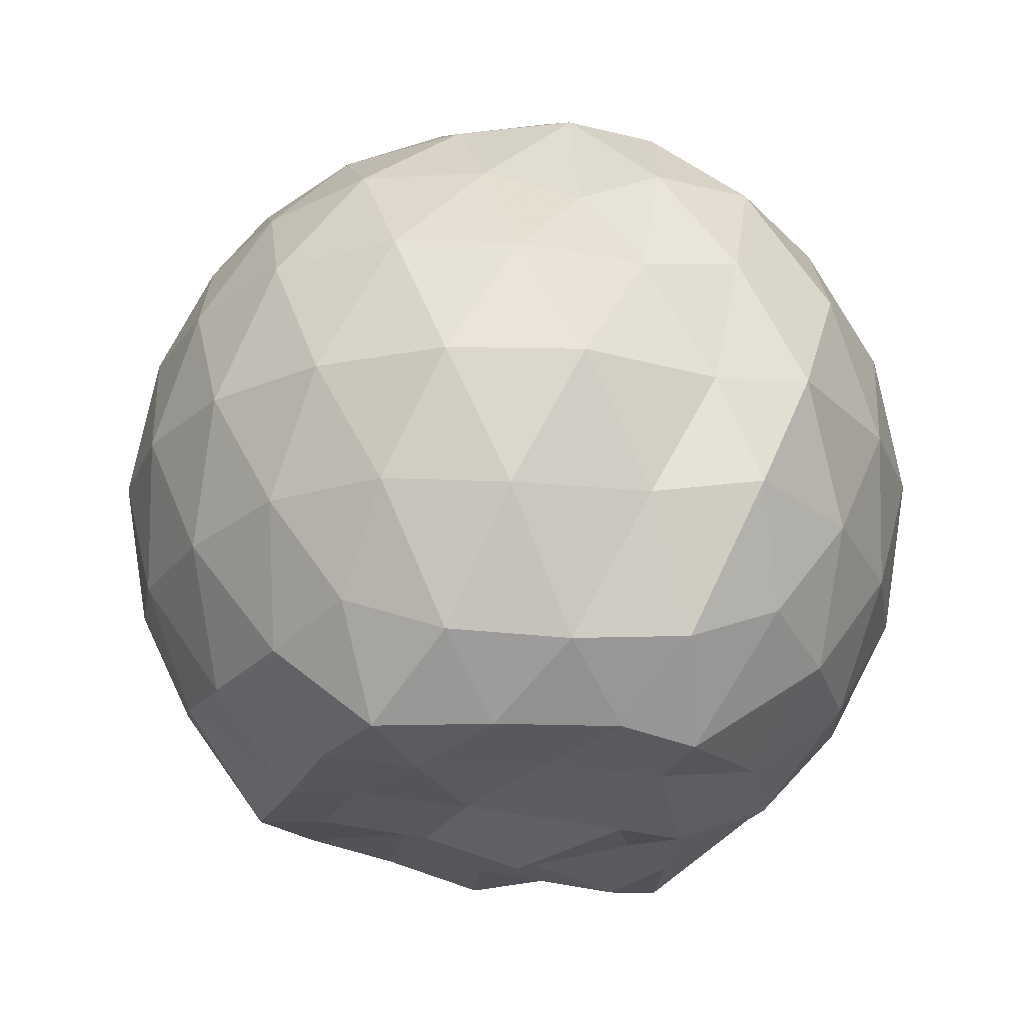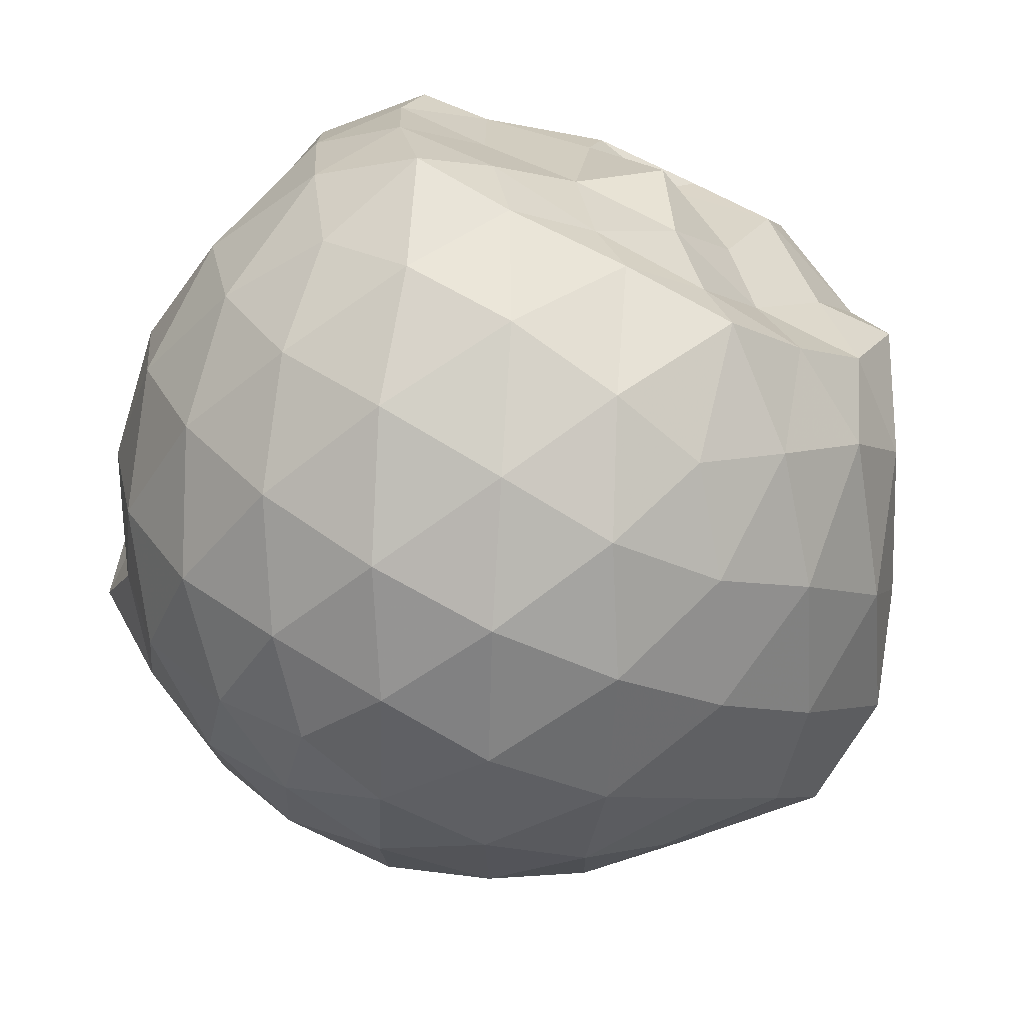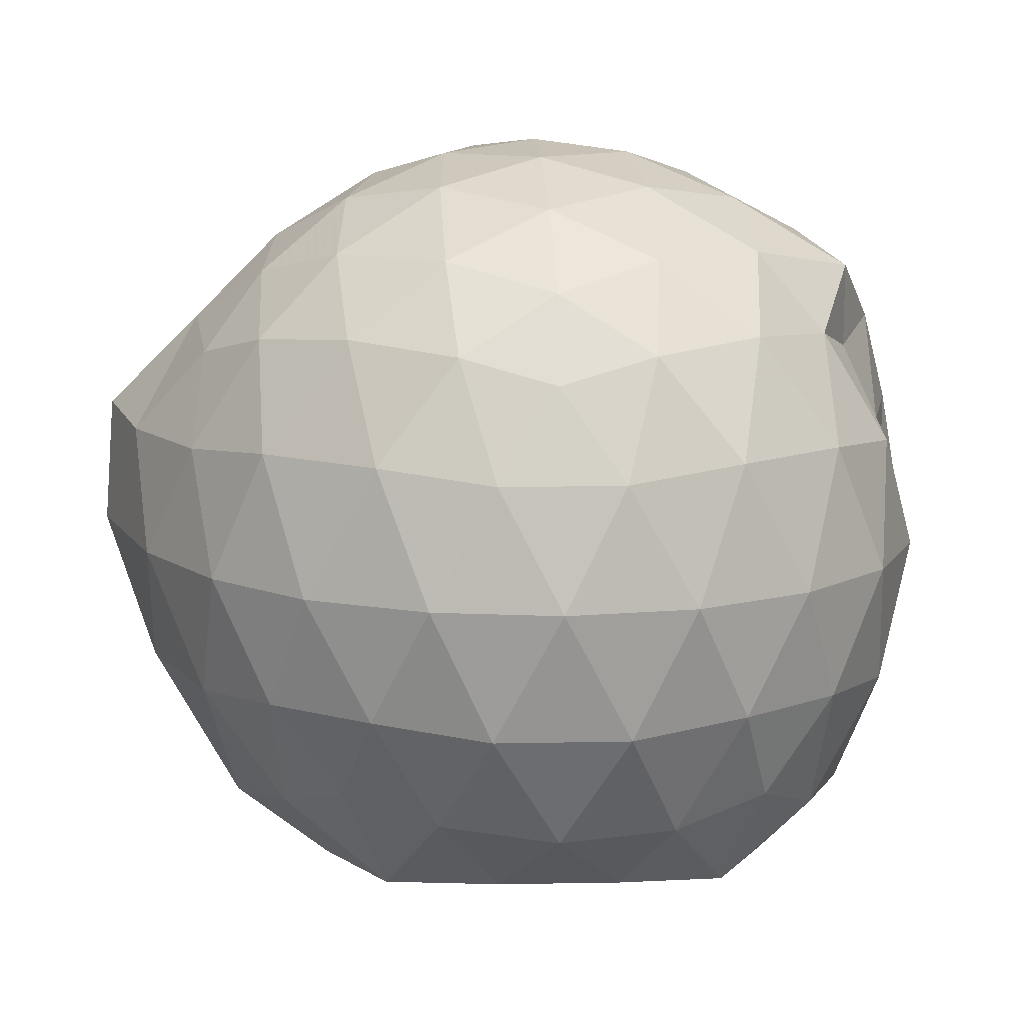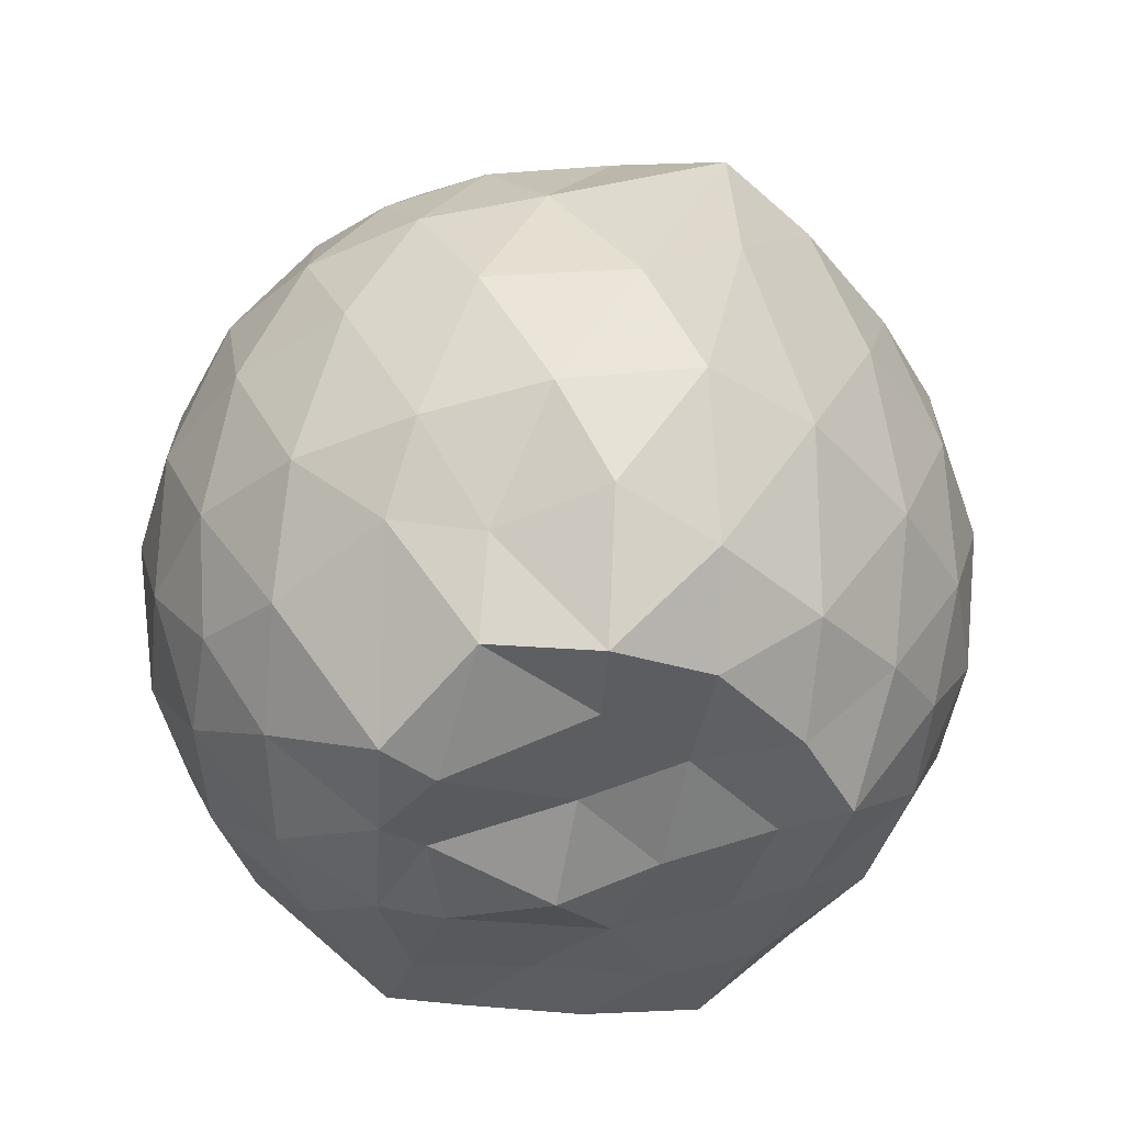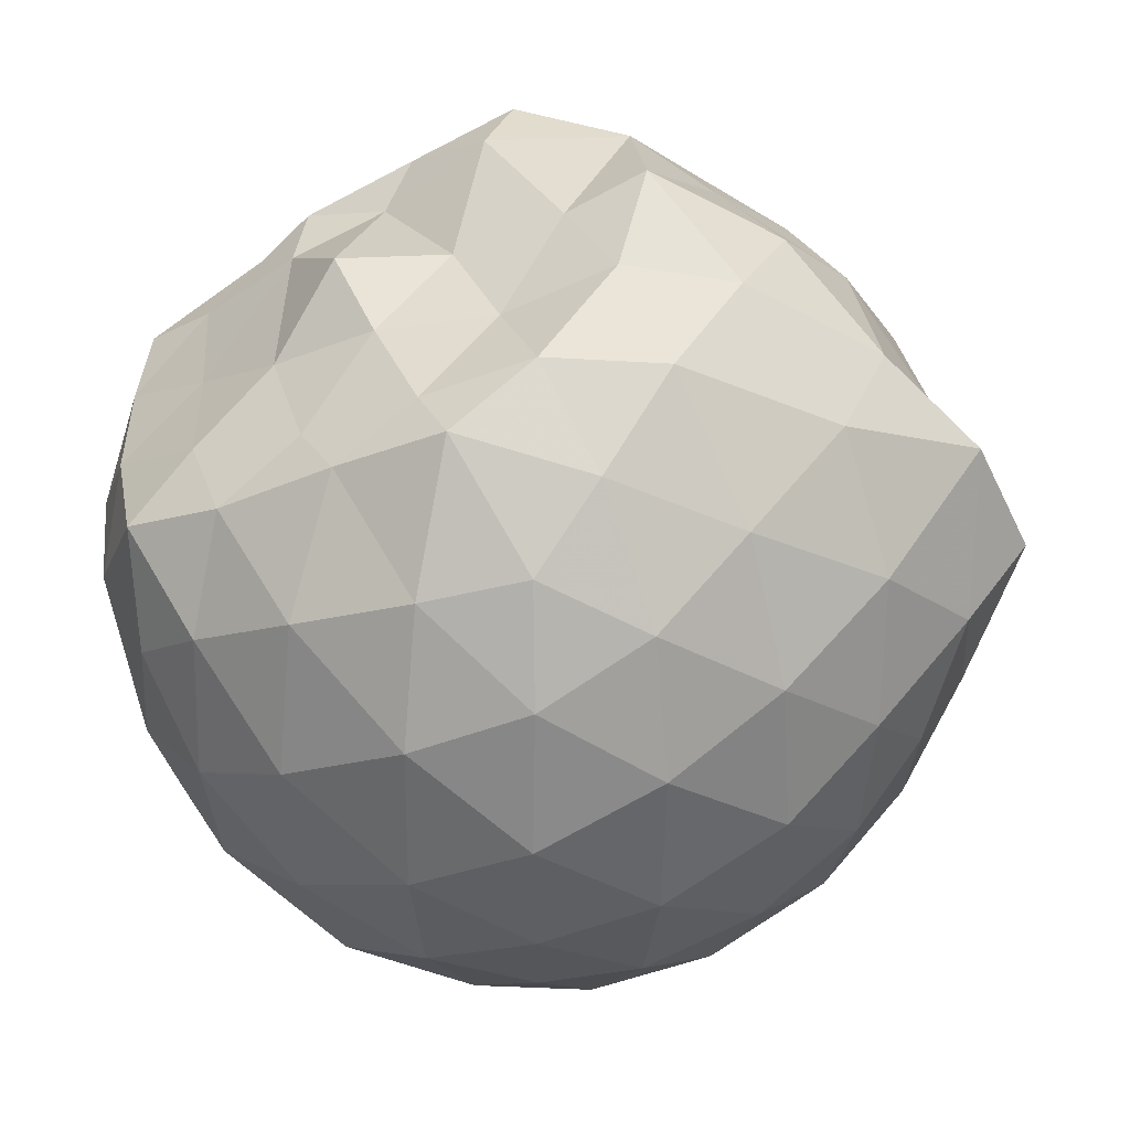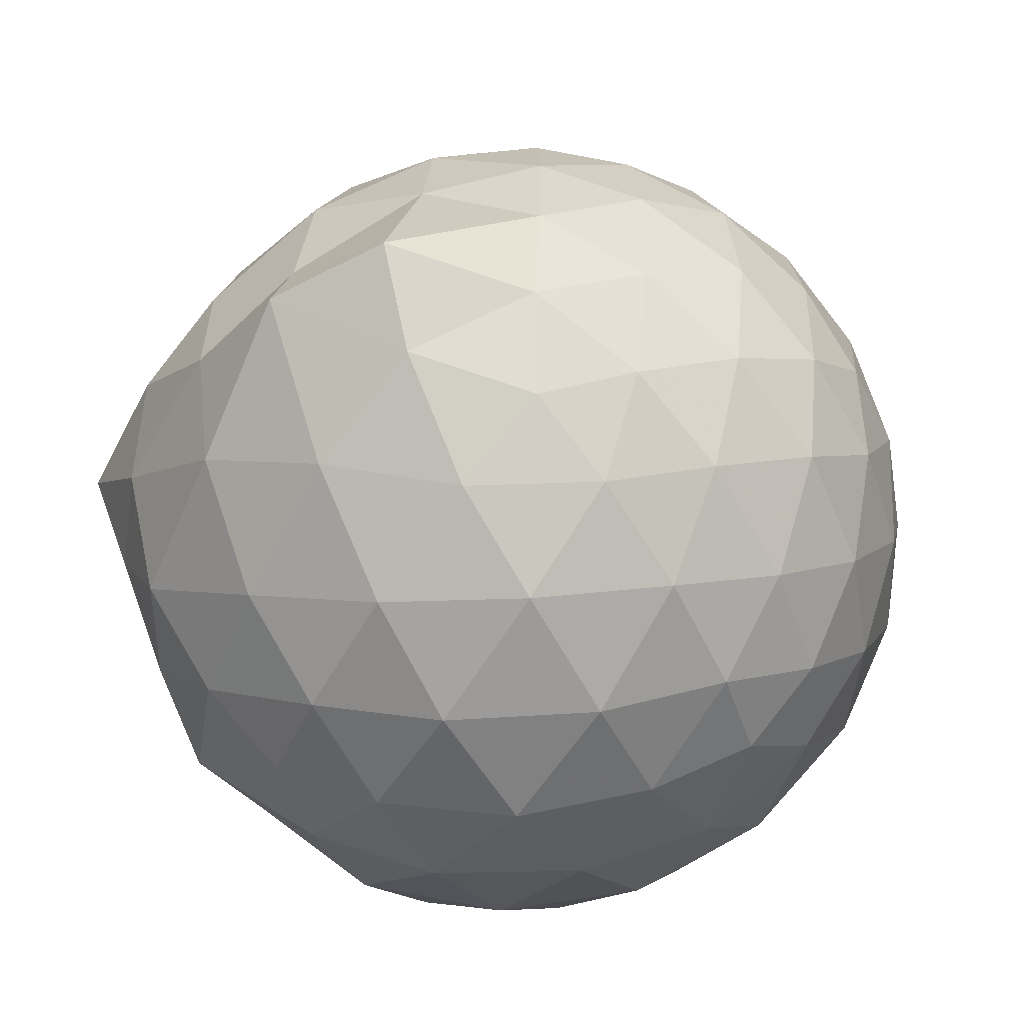
<metadata>
{"format":"obj","ext":"obj","renderer":"f3d","projection":"perspective","resolution":1024,"background":"white","views":[{"elev":-22.5,"azim":81.6,"up":"+Z"},{"elev":-71.6,"azim":154.0,"up":"+Y"},{"elev":11.9,"azim":14.3,"up":"+Z"},{"elev":-43.2,"azim":-97.8,"up":"+Z"},{"elev":-53.2,"azim":-152.0,"up":"+Y"},{"elev":-48.4,"azim":-58.2,"up":"+Y"}]}
</metadata>
<code>
v -2.387 -0.3362 0.3576
v -2.389 -0.332 -1.575
v -1.597 -0.2988 -0.1447
v -1.565 -0.1166 -0.09013
v -1.693 0.1293 -0.0517
v -1.918 0.3456 -0.08269
v -2.117 0.4793 -0.1393
v -2.354 0.4848 -0.08258
v -2.633 0.4284 -0.05806
v -2.893 0.3081 -0.08218
v -3.082 0.1613 -0.1395
v -3.161 -0.06473 -0.08256
v -3.208 -0.3501 -0.05898
v -3.196 -0.618 -0.08205
v -3.092 -0.8393 -0.1391
v -2.898 -0.9832 -0.08218
v -2.639 -1.102 -0.05829
v -2.358 -1.158 -0.08163
v -2.127 -1.146 -0.1396
v -1.928 -1.013 -0.08363
v -1.728 -0.8047 -0.06027
v -1.616 -0.5252 -0.08514
v -1.523 -0.1661 -0.3495
v -1.532 0.06167 -0.3273
v -1.707 0.3342 -0.3228
v -1.952 0.5111 -0.3513
v -2.229 0.5998 -0.3506
v -2.519 0.5926 -0.3236
v -2.823 0.4925 -0.3226
v -3.06 0.3278 -0.3504
v -3.232 0.09165 -0.3522
v -3.313 -0.1874 -0.3223
v -3.458 -0.5614 -0.321
v -3.306 -0.7748 -0.3502
v -3.068 -1.002 -0.3502
v -2.829 -1.166 -0.3227
v -2.523 -1.265 -0.3235
v -2.239 -1.269 -0.352
v -1.96 -1.18 -0.3517
v -1.726 -1.006 -0.3236
v -1.546 -0.7439 -0.3236
v -1.464 -0.4654 -0.3512
v -1.528 0.00036 -0.6289
v -1.498 0.2097 -0.6372
v -1.794 0.4643 -0.635
v -2.074 0.605 -0.6365
v -2.382 0.6527 -0.6351
v -2.691 0.6037 -0.6353
v -2.968 0.4604 -0.6352
v -3.187 0.238 -0.6378
v -3.328 -0.03731 -0.6351
v -3.393 -0.3792 -0.6302
v -3.475 -0.5813 -0.6237
v -3.229 -0.9109 -0.6347
v -2.973 -1.135 -0.6355
v -2.696 -1.276 -0.6355
v -2.382 -1.328 -0.6337
v -2.083 -1.274 -0.6365
v -1.802 -1.134 -0.6371
v -1.585 -0.9134 -0.637
v -1.445 -0.6349 -0.6367
v -1.411 -0.3238 -0.6355
v -1.516 0.1012 -0.8853
v -1.689 0.3299 -0.9172
v -1.943 0.4944 -0.9479
v -2.246 0.5924 -0.9488
v -2.535 0.598 -0.9209
v -2.813 0.507 -0.9204
v -3.045 0.3235 -0.9555
v -3.211 0.07157 -0.9552
v -3.328 -0.2013 -0.9309
v -3.377 -0.5154 -0.9006
v -3.277 -0.76 -0.9328
v -3.051 -1.007 -0.9477
v -2.817 -1.181 -0.9204
v -2.541 -1.27 -0.9203
v -2.252 -1.264 -0.9482
v -1.948 -1.165 -0.9497
v -1.71 -1.001 -0.9222
v -1.541 -0.7654 -0.9223
v -1.463 -0.4847 -0.947
v -1.499 -0.1616 -0.9345
v -1.676 0.1628 -1.137
v -1.874 0.3102 -1.201
v -2.131 0.4274 -1.217
v -2.41 0.4825 -1.193
v -2.65 0.476 -1.134
v -2.855 0.3351 -1.196
v -3.085 0.12 -1.144
v -3.142 -0.09041 -1.204
v -3.275 -0.3335 -1.16
v -3.198 -0.5633 -1.235
v -3.043 -0.8034 -1.263
v -2.848 -1.006 -1.211
v -2.653 -1.145 -1.139
v -2.416 -1.148 -1.2
v -2.136 -1.09 -1.236
v -1.88 -0.9716 -1.221
v -1.69 -0.8336 -1.159
v -1.612 -0.6094 -1.243
v -1.588 -0.3307 -1.26
v -1.593 -0.06024 -1.239
v -1.593 -0.3222 0.05861
v -1.754 -0.09048 0.1214
v -1.959 0.1574 0.1155
v -2.162 0.3423 0.05305
v -2.433 0.3086 0.115
v -2.727 0.213 0.1157
v -2.967 0.07974 0.05374
v -3.022 -0.1871 0.1161
v -3.024 -0.4911 0.1154
v -2.97 -0.7562 0.0528
v -2.732 -0.8874 0.1143
v -2.438 -0.9817 0.1154
v -2.161 -1.016 0.05205
v -1.967 -0.8264 0.1148
v -1.775 -0.57 0.1123
v -1.876 -0.3361 0.2212
v -2.043 -0.0893 0.2646
v -2.231 0.1345 0.2251
v -2.515 0.06071 0.2659
v -2.79 -0.04804 0.2251
v -2.809 -0.3385 0.2646
v -2.791 -0.628 0.2244
v -2.52 -0.7348 0.2646
v -2.232 -0.8074 0.2243
v -2.044 -0.5819 0.263
v -2.146 -0.3358 0.3296
v -2.311 -0.1098 0.3278
v -2.58 -0.1975 0.3297
v -2.581 -0.4763 0.3282
v -2.314 -0.5618 0.3286
v -1.789 -0.01456 -1.435
v -2.059 0.1883 -1.403
v -2.335 0.2774 -1.418
v -2.605 0.3243 -1.349
v -2.795 0.08959 -1.519
v -3.038 -0.08686 -1.42
v -3.091 -0.3438 -1.456
v -2.994 -0.5863 -1.409
v -2.806 -0.806 -1.41
v -2.607 -0.9518 -1.422
v -2.336 -0.8973 -1.424
v -2.045 -0.8403 -1.413
v -1.807 -0.7501 -1.412
v -1.751 -0.4811 -1.413
v -1.743 -0.1914 -1.408
v -1.958 -0.06065 -1.455
v -2.259 0.04548 -1.52
v -2.534 0.06645 -1.522
v -2.734 -0.03715 -1.538
v -2.89 -0.3574 -1.452
v -2.714 -0.5729 -1.409
v -2.54 -0.7975 -1.435
v -2.256 -0.7428 -1.438
v -1.984 -0.6275 -1.451
v -1.965 -0.3317 -1.437
v -2.224 -0.1076 -1.512
v -2.449 -0.04402 -1.489
v -2.626 -0.3459 -1.47
v -2.453 -0.5516 -1.489
v -2.191 -0.4838 -1.48
f 3 23 4
f 4 23 24
f 4 24 5
f 5 24 25
f 5 25 6
f 6 25 26
f 6 26 7
f 7 26 27
f 7 27 8
f 8 27 28
f 8 28 9
f 9 28 29
f 9 29 10
f 10 29 30
f 10 30 11
f 11 30 31
f 11 31 12
f 12 31 32
f 12 32 13
f 13 32 33
f 13 33 14
f 14 33 34
f 14 34 15
f 15 34 35
f 15 35 16
f 16 35 36
f 16 36 17
f 17 36 37
f 17 37 18
f 18 37 38
f 18 38 19
f 19 38 39
f 19 39 20
f 20 39 40
f 20 40 21
f 21 40 41
f 21 41 22
f 22 41 42
f 22 42 3
f 3 42 23
f 23 43 24
f 24 43 44
f 24 44 25
f 25 44 45
f 25 45 26
f 26 45 46
f 26 46 27
f 27 46 47
f 27 47 28
f 28 47 48
f 28 48 29
f 29 48 49
f 29 49 30
f 30 49 50
f 30 50 31
f 31 50 51
f 31 51 32
f 32 51 52
f 32 52 33
f 33 52 53
f 33 53 34
f 34 53 54
f 34 54 35
f 35 54 55
f 35 55 36
f 36 55 56
f 36 56 37
f 37 56 57
f 37 57 38
f 38 57 58
f 38 58 39
f 39 58 59
f 39 59 40
f 40 59 60
f 40 60 41
f 41 60 61
f 41 61 42
f 42 61 62
f 42 62 23
f 23 62 43
f 43 63 44
f 44 63 64
f 44 64 45
f 45 64 65
f 45 65 46
f 46 65 66
f 46 66 47
f 47 66 67
f 47 67 48
f 48 67 68
f 48 68 49
f 49 68 69
f 49 69 50
f 50 69 70
f 50 70 51
f 51 70 71
f 51 71 52
f 52 71 72
f 52 72 53
f 53 72 73
f 53 73 54
f 54 73 74
f 54 74 55
f 55 74 75
f 55 75 56
f 56 75 76
f 56 76 57
f 57 76 77
f 57 77 58
f 58 77 78
f 58 78 59
f 59 78 79
f 59 79 60
f 60 79 80
f 60 80 61
f 61 80 81
f 61 81 62
f 62 81 82
f 62 82 43
f 43 82 63
f 63 83 64
f 64 83 84
f 64 84 65
f 65 84 85
f 65 85 66
f 66 85 86
f 66 86 67
f 67 86 87
f 67 87 68
f 68 87 88
f 68 88 69
f 69 88 89
f 69 89 70
f 70 89 90
f 70 90 71
f 71 90 91
f 71 91 72
f 72 91 92
f 72 92 73
f 73 92 93
f 73 93 74
f 74 93 94
f 74 94 75
f 75 94 95
f 75 95 76
f 76 95 96
f 76 96 77
f 77 96 97
f 77 97 78
f 78 97 98
f 78 98 79
f 79 98 99
f 79 99 80
f 80 99 100
f 80 100 81
f 81 100 101
f 81 101 82
f 82 101 102
f 82 102 63
f 63 102 83
f 103 104 118
f 104 119 118
f 104 105 119
f 105 120 119
f 105 106 120
f 106 107 120
f 107 121 120
f 107 108 121
f 108 122 121
f 108 109 122
f 109 110 122
f 110 123 122
f 110 111 123
f 111 124 123
f 111 112 124
f 112 113 124
f 113 125 124
f 113 114 125
f 114 126 125
f 114 115 126
f 115 116 126
f 116 127 126
f 116 117 127
f 117 118 127
f 117 103 118
f 118 119 128
f 119 129 128
f 119 120 129
f 120 121 129
f 121 130 129
f 121 122 130
f 122 123 130
f 123 131 130
f 123 124 131
f 124 125 131
f 125 132 131
f 125 126 132
f 126 127 132
f 127 128 132
f 127 118 128
f 133 148 134
f 134 148 149
f 134 149 135
f 135 149 150
f 135 150 136
f 136 150 137
f 137 150 151
f 137 151 138
f 138 151 152
f 138 152 139
f 139 152 140
f 140 152 153
f 140 153 141
f 141 153 154
f 141 154 142
f 142 154 143
f 143 154 155
f 143 155 144
f 144 155 156
f 144 156 145
f 145 156 146
f 146 156 157
f 146 157 147
f 147 157 148
f 147 148 133
f 148 158 149
f 149 158 159
f 149 159 150
f 150 159 151
f 151 159 160
f 151 160 152
f 152 160 153
f 153 160 161
f 153 161 154
f 154 161 155
f 155 161 162
f 155 162 156
f 156 162 157
f 157 162 158
f 157 158 148
f 3 4 103
f 103 4 104
f 4 5 104
f 104 5 105
f 5 6 105
f 105 6 106
f 6 7 106
f 7 8 106
f 106 8 107
f 8 9 107
f 107 9 108
f 9 10 108
f 108 10 109
f 10 11 109
f 11 12 109
f 109 12 110
f 12 13 110
f 110 13 111
f 13 14 111
f 111 14 112
f 14 15 112
f 15 16 112
f 112 16 113
f 16 17 113
f 113 17 114
f 17 18 114
f 114 18 115
f 18 19 115
f 19 20 115
f 115 20 116
f 20 21 116
f 116 21 117
f 21 22 117
f 117 22 103
f 22 3 103
f 83 133 84
f 84 133 134
f 84 134 85
f 85 134 135
f 85 135 86
f 86 135 136
f 86 136 87
f 87 136 88
f 88 136 137
f 88 137 89
f 89 137 138
f 89 138 90
f 90 138 139
f 90 139 91
f 91 139 92
f 92 139 140
f 92 140 93
f 93 140 141
f 93 141 94
f 94 141 142
f 94 142 95
f 95 142 96
f 96 142 143
f 96 143 97
f 97 143 144
f 97 144 98
f 98 144 145
f 98 145 99
f 99 145 100
f 100 145 146
f 100 146 101
f 101 146 147
f 101 147 102
f 102 147 133
f 102 133 83
f 128 129 1
f 129 130 1
f 130 131 1
f 131 132 1
f 132 128 1
f 159 158 2
f 160 159 2
f 161 160 2
f 162 161 2
f 158 162 2

</code>
